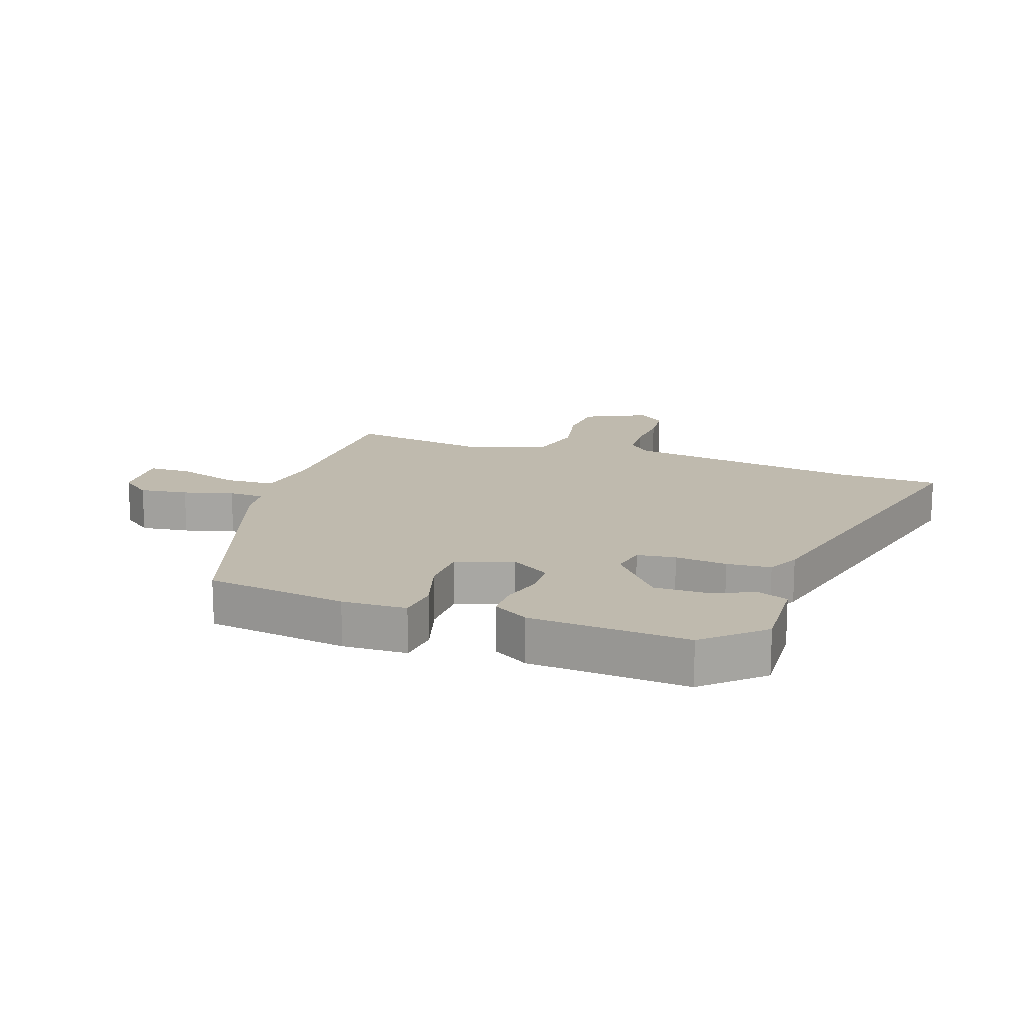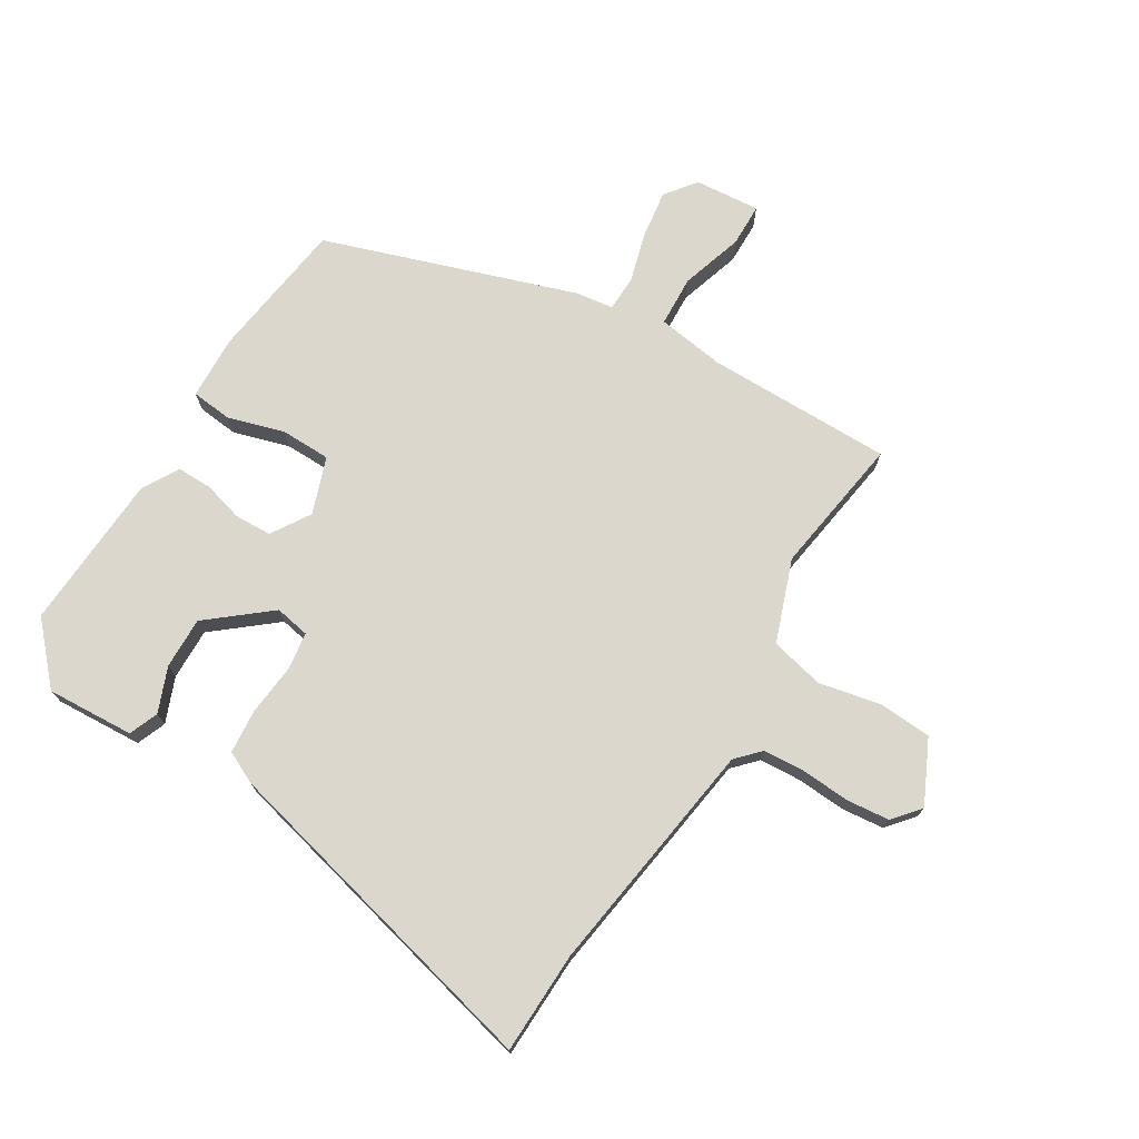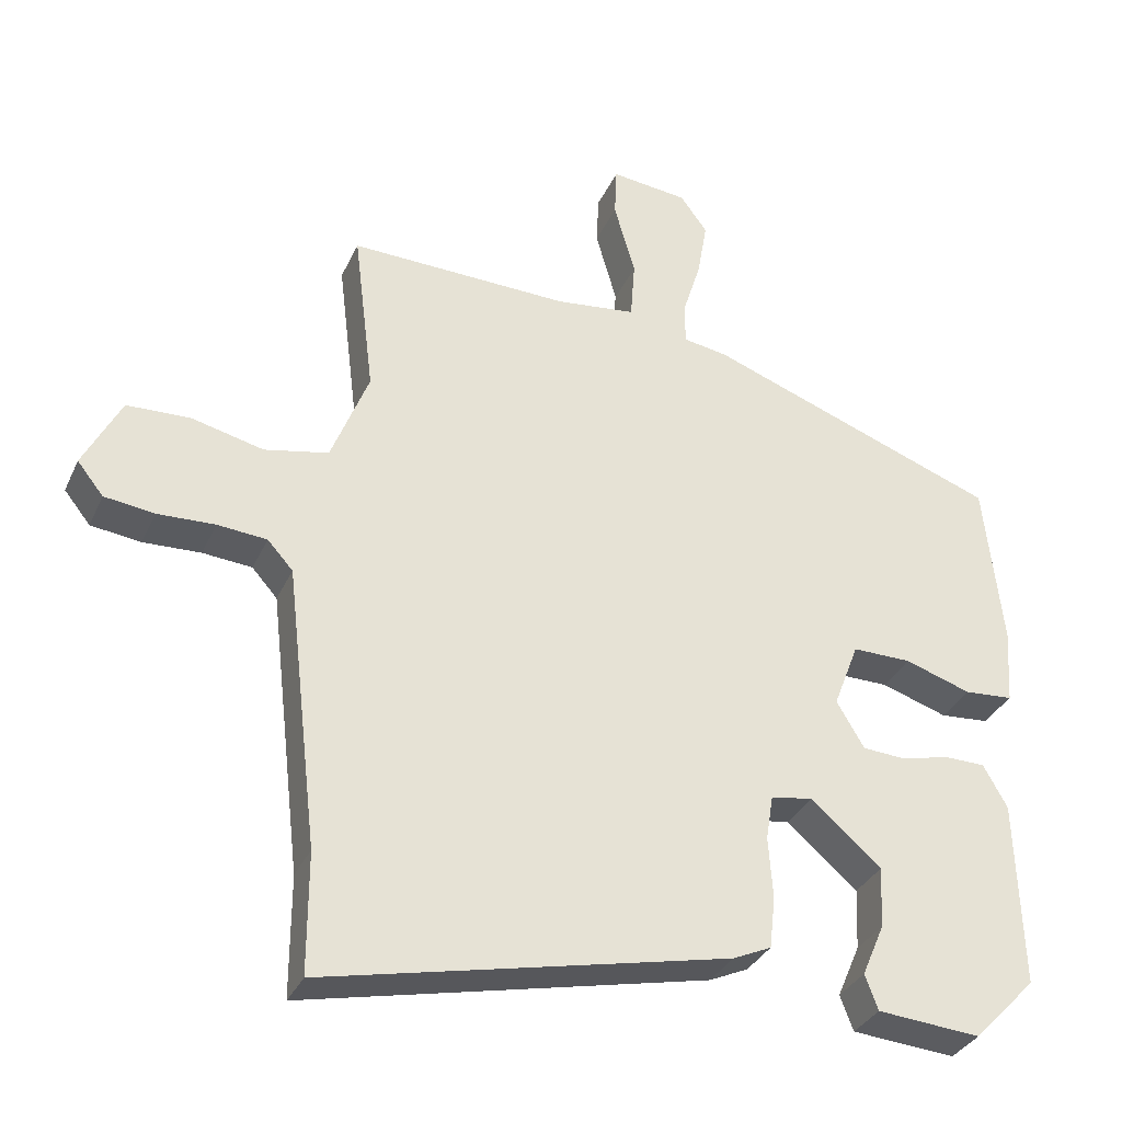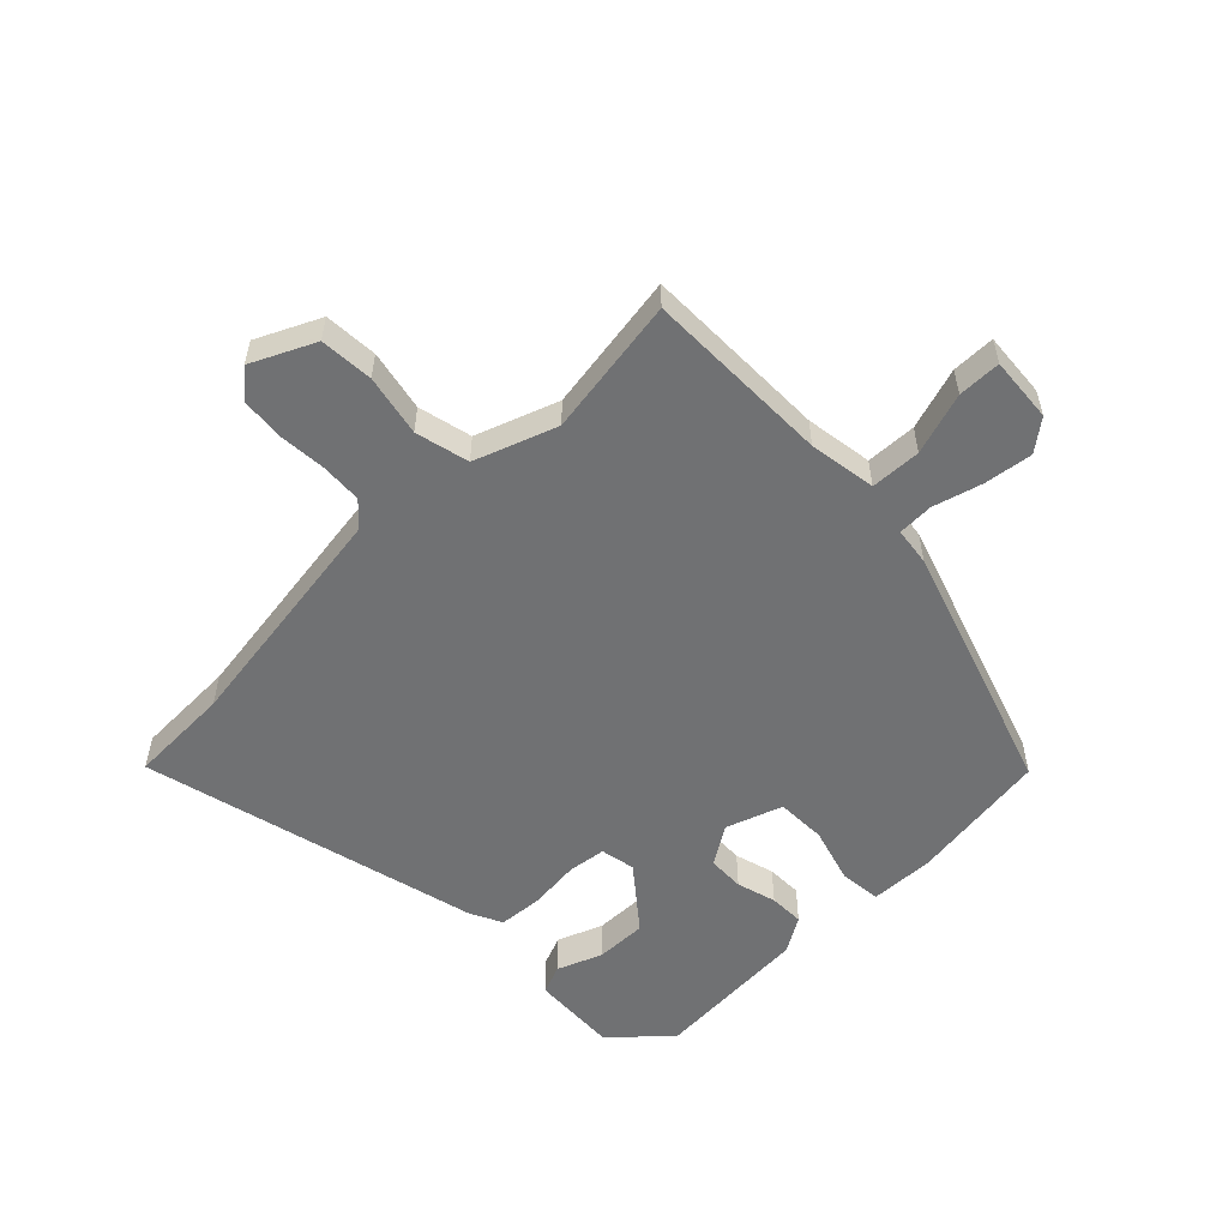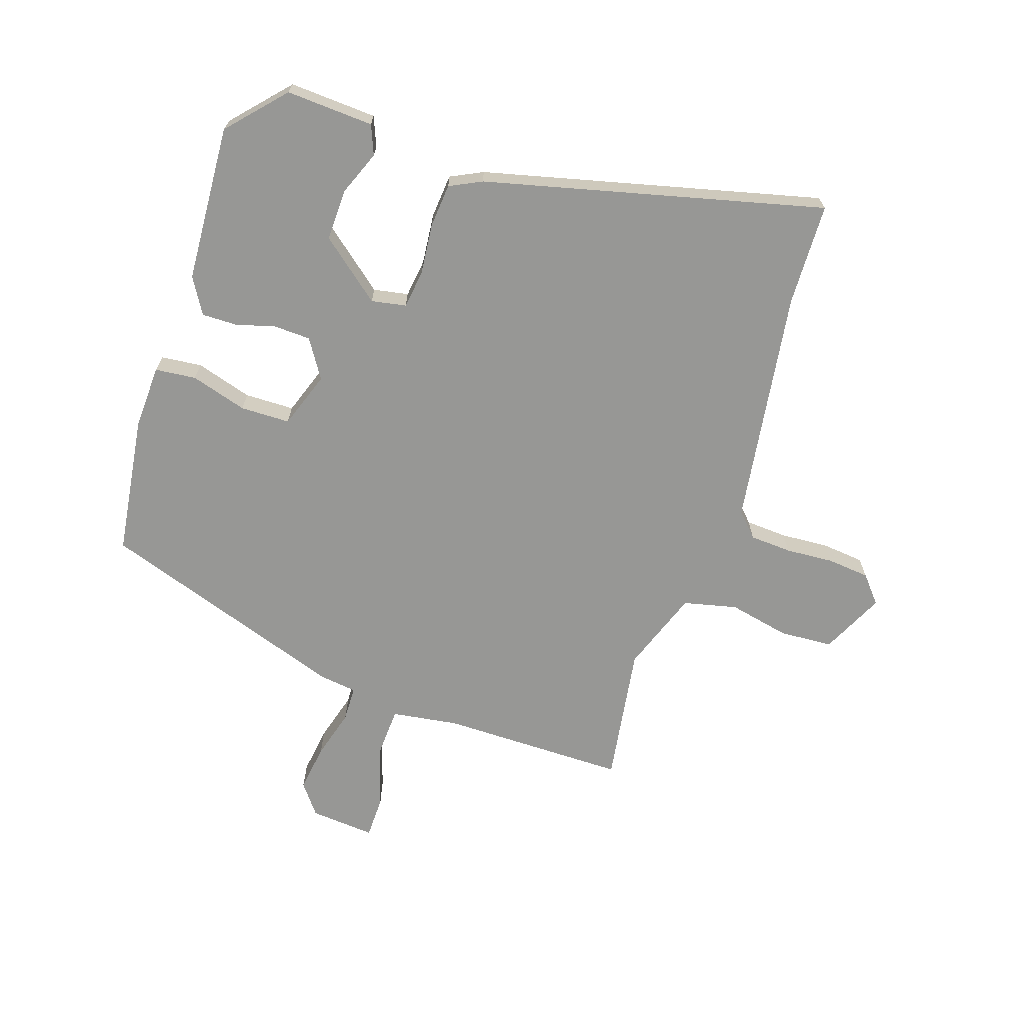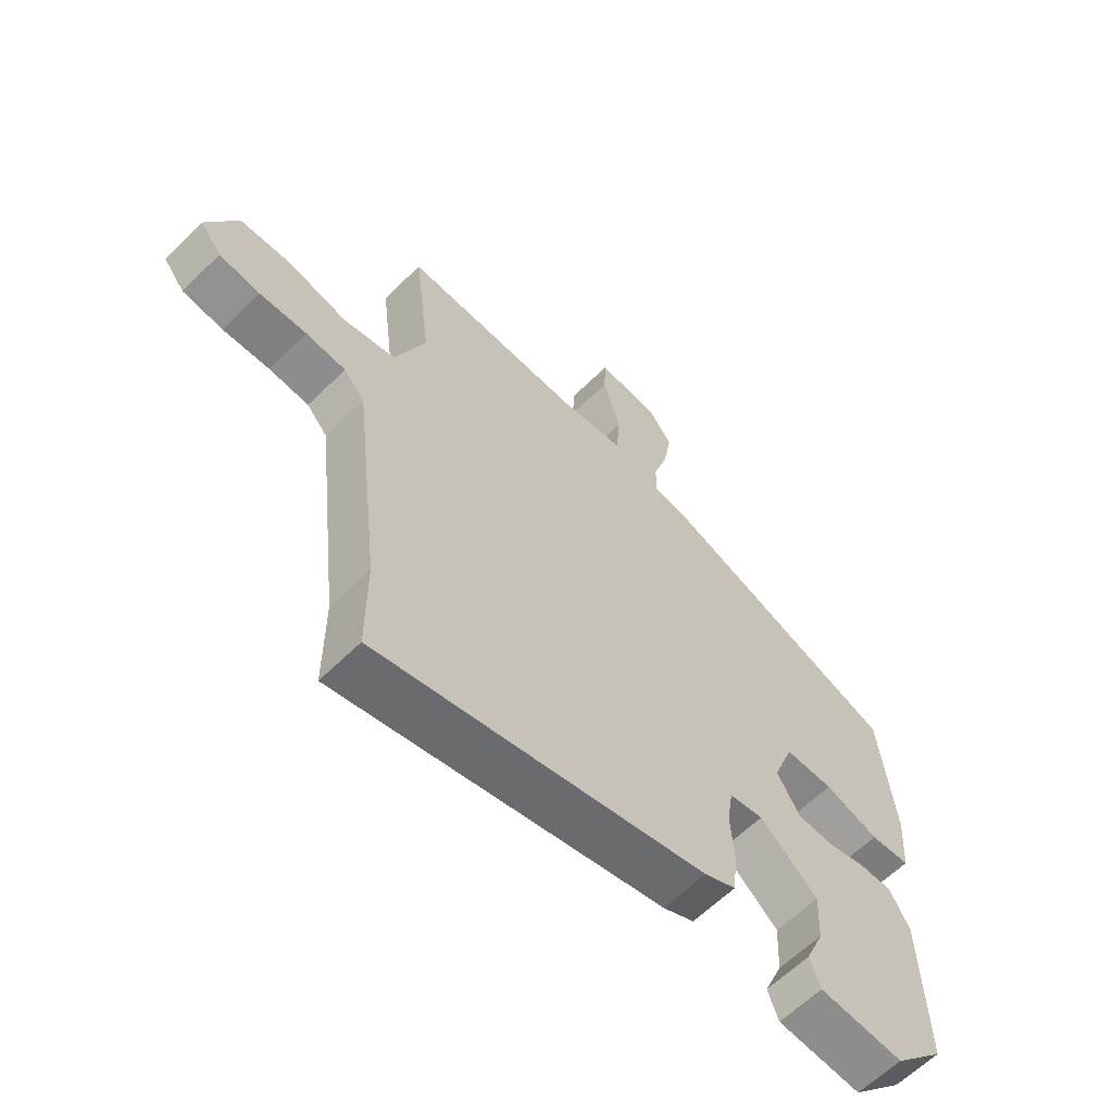
<metadata>
{"format":"obj","ext":"obj","renderer":"f3d","projection":"perspective","resolution":1024,"background":"white","views":[{"elev":15.6,"azim":111.0,"up":"+Y"},{"elev":73.4,"azim":-147.0,"up":"+Y"},{"elev":-33.1,"azim":-21.8,"up":"+Z"},{"elev":-55.1,"azim":-43.8,"up":"+Y"},{"elev":-68.1,"azim":163.3,"up":"+Y"},{"elev":-61.6,"azim":-45.0,"up":"+Z"}]}
</metadata>
<code>
v 0.48 0.07 0.318
v 0.505 0.07 0.088
v 0.498 0.07 -0.016
v 0.431 0.07 -0.021
v 0.34 0.07 0.009
v 0.259 0.07 0.01
v 0.224 0.07 -0.081
v 0.262 0.07 -0.145
v 0.322 0.07 -0.149
v 0.387 0.07 -0.133
v 0.444 0.07 -0.134
v 0.477 0.07 -0.193
v 0.485 0.07 -0.45
v 0.399 0.07 -0.539
v 0.257 0.07 -0.527
v 0.239 0.07 -0.479
v 0.27 0.07 -0.407
v 0.274 0.07 -0.323
v 0.177 0.07 -0.239
v 0.12 0.07 -0.248
v 0.11 0.07 -0.31
v 0.116 0.07 -0.394
v 0.108 0.07 -0.465
v 0.055 0.07 -0.489
v -0.5 0.07 -0.609
v -0.5 0.07 -0.443
v -0.545 0.07 -0.055
v -0.58 0.07 -0.016
v -0.648 0.07 -0.01
v -0.727 0.07 -0.013
v -0.796 0.07 -0.004
v -0.832 0.07 0.041
v -0.78 0.07 0.142
v -0.693 0.07 0.145
v -0.594 0.07 0.121
v -0.506 0.07 0.139
v -0.454 0.07 0.271
v -0.482 0.07 0.498
v -0.179 0.07 0.489
v -0.069 0.07 0.502
v -0.063 0.07 0.584
v -0.092 0.07 0.686
v -0.089 0.07 0.756
v 0.017 0.07 0.744
v 0.054 0.07 0.693
v 0.041 0.07 0.615
v 0.016 0.07 0.535
v 0.016 0.07 0.477
v 0.077 0.07 0.467
v 0.48 0 0.318
v 0.505 0 0.088
v 0.498 0 -0.016
v 0.431 0 -0.021
v 0.34 0 0.009
v 0.259 0 0.01
v 0.224 0 -0.081
v 0.262 0 -0.145
v 0.322 0 -0.149
v 0.387 0 -0.133
v 0.444 0 -0.134
v 0.477 0 -0.193
v 0.485 0 -0.45
v 0.399 0 -0.539
v 0.257 0 -0.527
v 0.239 0 -0.479
v 0.27 0 -0.407
v 0.274 0 -0.323
v 0.177 0 -0.239
v 0.12 0 -0.248
v 0.11 0 -0.31
v 0.116 0 -0.394
v 0.108 0 -0.465
v 0.055 0 -0.489
v -0.5 0 -0.609
v -0.5 0 -0.443
v -0.545 0 -0.055
v -0.58 0 -0.016
v -0.648 0 -0.01
v -0.727 0 -0.013
v -0.796 0 -0.004
v -0.832 0 0.041
v -0.78 0 0.142
v -0.693 0 0.145
v -0.594 0 0.121
v -0.506 0 0.139
v -0.454 0 0.271
v -0.482 0 0.498
v -0.179 0 0.489
v -0.069 0 0.502
v -0.063 0 0.584
v -0.092 0 0.686
v -0.089 0 0.756
v 0.017 0 0.744
v 0.054 0 0.693
v 0.041 0 0.615
v 0.016 0 0.535
v 0.016 0 0.477
v 0.077 0 0.467
f 3 4 5
f 2 3 5
f 1 2 5
f 49 1 5
f 48 49 5
f 45 46 47
f 44 45 47
f 43 44 47
f 42 43 47
f 41 42 47
f 40 41 47 48
f 48 5 6
f 40 48 6
f 39 40 6
f 39 6 7
f 38 39 7
f 37 38 7
f 33 34 35
f 32 33 35
f 31 32 35
f 30 31 35
f 29 30 35
f 28 29 35 36
f 27 28 36
f 37 7 8
f 36 37 8
f 27 36 8
f 26 27 8
f 24 25 26
f 23 24 26
f 22 23 26
f 21 22 26
f 15 16 17
f 14 15 17
f 13 14 17
f 12 13 17
f 11 12 17
f 11 17 18
f 10 11 18
f 9 10 18
f 8 9 18 19
f 20 21 26
f 20 26 8
f 8 19 20
f 54 53 52
f 54 52 51
f 54 51 50
f 54 50 98
f 54 98 97
f 96 95 94
f 96 94 93
f 96 93 92
f 96 92 91
f 96 91 90
f 97 96 90 89
f 55 54 97
f 55 97 89
f 55 89 88
f 56 55 88
f 56 88 87
f 56 87 86
f 84 83 82
f 84 82 81
f 84 81 80
f 84 80 79
f 84 79 78
f 85 84 78 77
f 85 77 76
f 57 56 86
f 57 86 85
f 57 85 76
f 57 76 75
f 75 74 73
f 75 73 72
f 75 72 71
f 75 71 70
f 66 65 64
f 66 64 63
f 66 63 62
f 66 62 61
f 66 61 60
f 67 66 60
f 67 60 59
f 67 59 58
f 68 67 58 57
f 75 70 69
f 57 75 69
f 69 68 57
f 1 50 51 2
f 2 51 52 3
f 3 52 53 4
f 4 53 54 5
f 5 54 55 6
f 6 55 56 7
f 7 56 57 8
f 8 57 58 9
f 9 58 59 10
f 10 59 60 11
f 11 60 61 12
f 12 61 62 13
f 13 62 63 14
f 14 63 64 15
f 15 64 65 16
f 16 65 66 17
f 17 66 67 18
f 18 67 68 19
f 19 68 69 20
f 20 69 70 21
f 21 70 71 22
f 22 71 72 23
f 23 72 73 24
f 24 73 74 25
f 25 74 75 26
f 26 75 76 27
f 27 76 77 28
f 28 77 78 29
f 29 78 79 30
f 30 79 80 31
f 31 80 81 32
f 32 81 82 33
f 33 82 83 34
f 34 83 84 35
f 35 84 85 36
f 36 85 86 37
f 37 86 87 38
f 38 87 88 39
f 39 88 89 40
f 40 89 90 41
f 41 90 91 42
f 42 91 92 43
f 43 92 93 44
f 44 93 94 45
f 45 94 95 46
f 46 95 96 47
f 47 96 97 48
f 48 97 98 49
f 49 98 50 1

</code>
